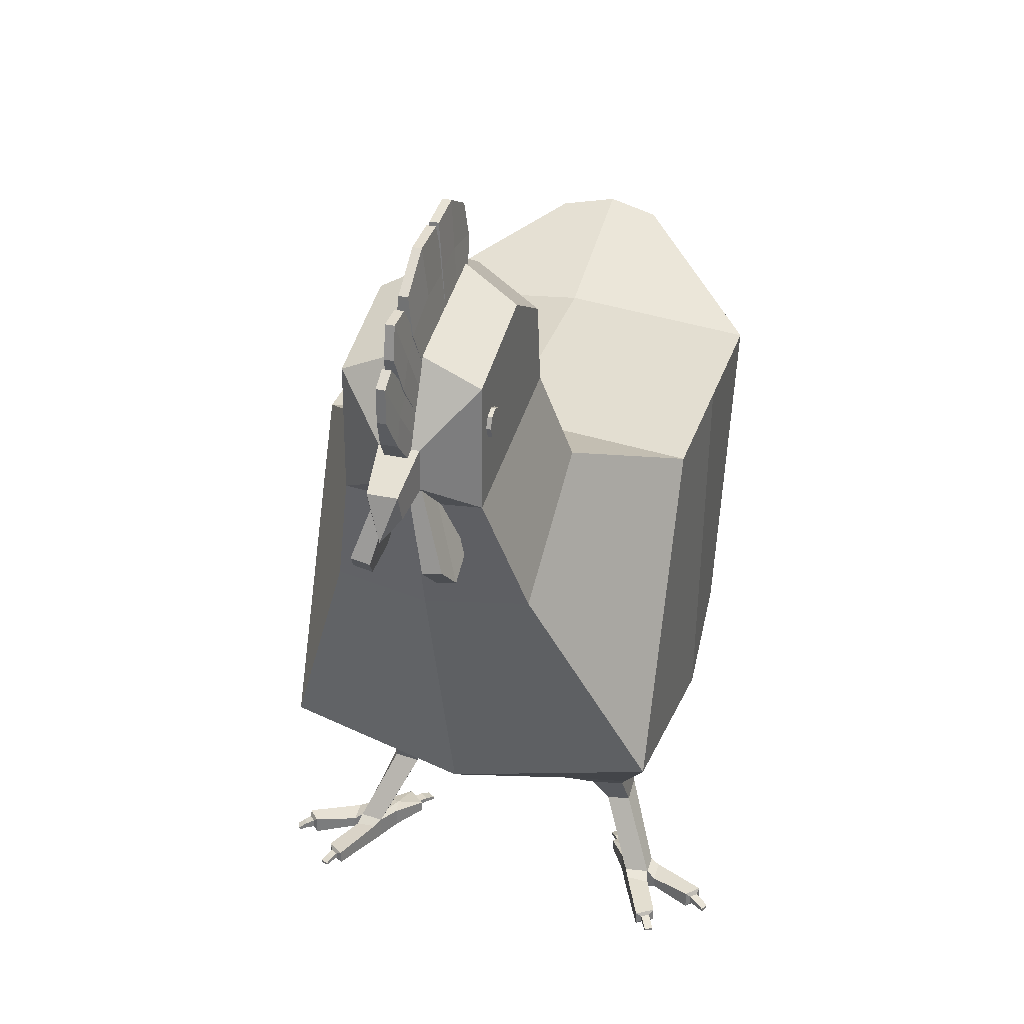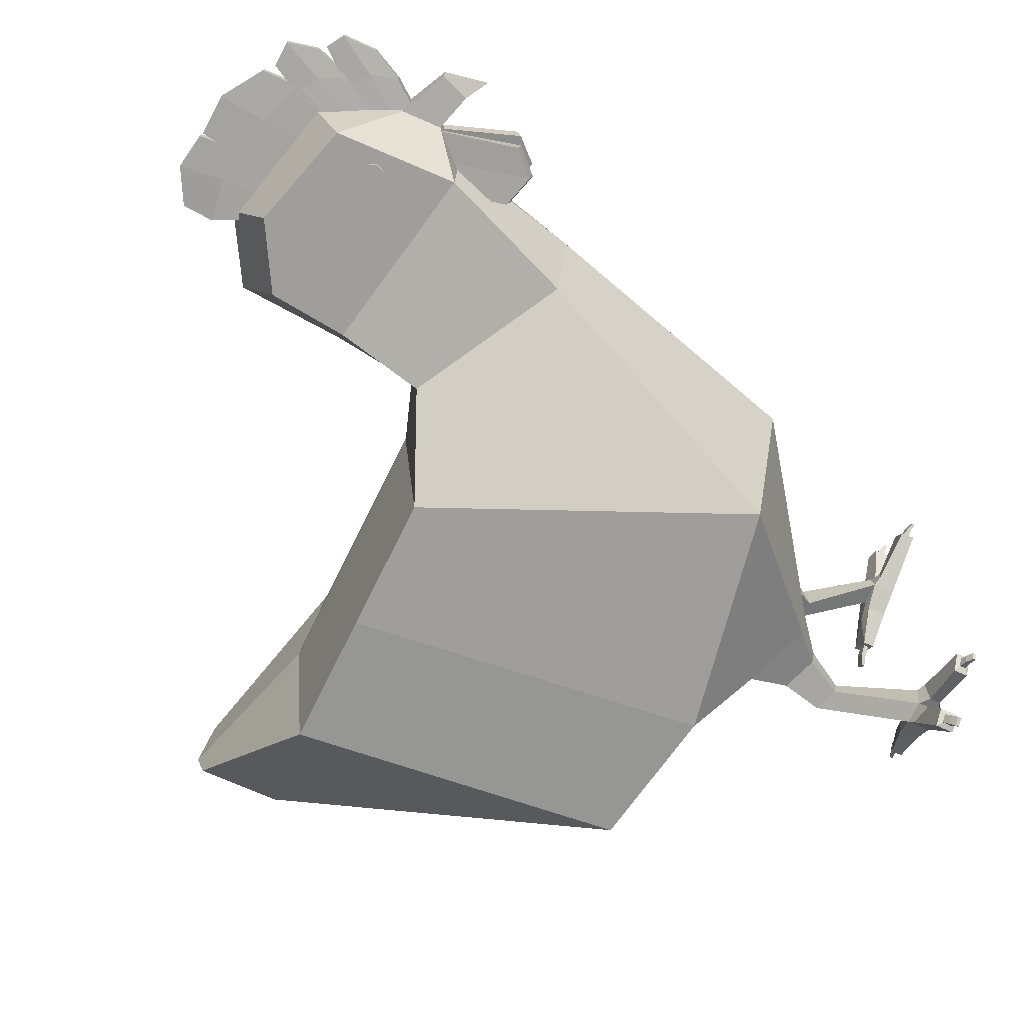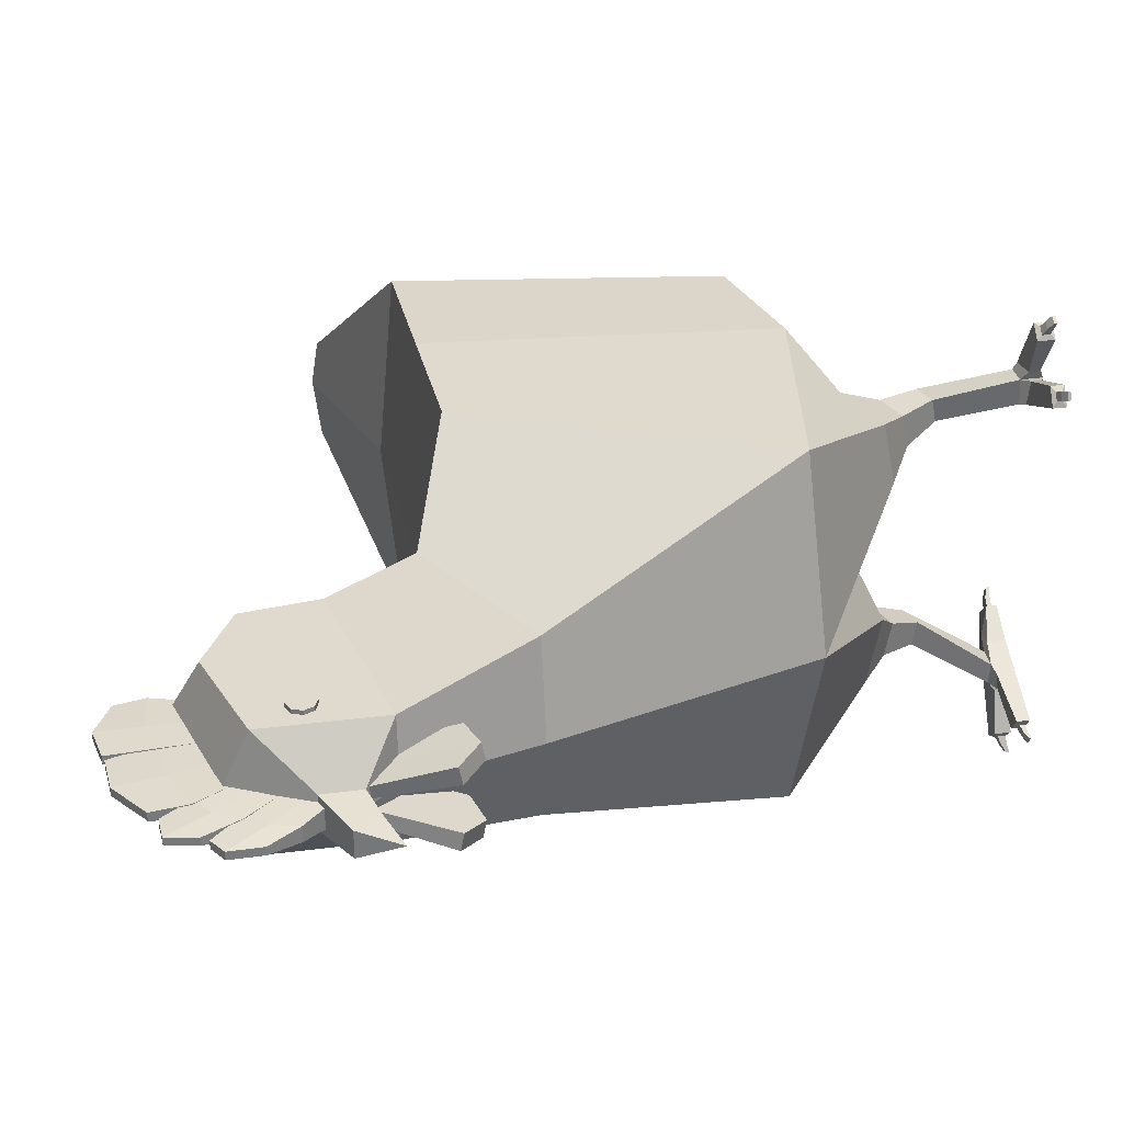
<metadata>
{"format":"obj","ext":"obj","renderer":"f3d","projection":"perspective","resolution":1024,"background":"white","views":[{"elev":31.8,"azim":-72.8,"up":"+Y"},{"elev":-70.8,"azim":-114.1,"up":"+Z"},{"elev":32.7,"azim":-100.8,"up":"+Z"}]}
</metadata>
<code>
o Cube.035_Cube.034
v 11.31 38.23 1.2e-05
v 41.41 50.05 1.6e-05
v 41.41 52.74 37.4
v 11.31 47.64 40.13
v 18.68 124.6 4e-05
v -9.185 123.6 4e-05
v -9.185 119.9 40.13
v 18.68 120.9 40.13
v -36.25 55.61 40.13
v -46.06 52.98 1.8e-05
v -57.74 109.8 20.24
v -62.84 109.8 3.6e-05
v -26.52 127.7 20.24
v -68 137.5 13.93
v -69.91 137.5 4.4e-05
v -67.63 163.2 13.93
v -75.3 152.5 4.071
v -75.36 144.1 4.071
v -75.36 144.1 4.6e-05
v -29.16 145.8 13.93
v 46.55 125.6 4e-05
v 46.55 121.9 40.13
v 76.73 135.4 11.17
v 80.11 136.6 4.4e-05
v -67.63 169.4 5.6e-05
v -75.3 152.5 5e-05
v -31.14 162.4 13.93
v -45.34 170.1 13.93
v -21.85 127.7 4.2e-05
v -24.49 145.8 4.8e-05
v -40.68 176.5 5.8e-05
v 0.134 38.8 30.6
v 1.294 35.66 16.31
v 76.73 118 11.17
v 80.11 119.2 3.8e-05
v -26.34 168.6 5.4e-05
v -12.55 30.62 16.31
v -13.71 33.76 30.6
v -0.1686 29.22 21.26
v -7.307 26.63 21.26
v -7.905 28.25 28.63
v -0.7666 30.84 28.63
v 0.9287 22.84 29.35
v 1.346 21.71 24.21
v -3.639 19.89 24.21
v -4.057 21.02 29.35
v 11.31 47.64 -40.13
v 41.41 52.74 -37.4
v 18.68 120.9 -40.13
v -9.185 119.9 -40.13
v -36.25 55.61 -40.13
v -57.74 109.8 -20.24
v -26.52 127.7 -20.24
v -68 137.5 -13.93
v -75.36 144.1 -4.071
v -75.3 152.5 -4.071
v -67.63 163.2 -13.93
v -29.16 145.8 -13.93
v 76.73 135.4 -11.17
v 46.55 121.9 -40.13
v -45.34 170.1 -13.93
v -31.14 162.4 -13.93
v 1.294 35.66 -16.31
v 0.134 38.8 -30.6
v 76.73 118 -11.17
v -12.55 30.62 -16.31
v -13.71 33.76 -30.6
v -7.307 26.63 -21.26
v -0.1686 29.22 -21.26
v -0.7666 30.84 -28.63
v -7.905 28.25 -28.63
v 1.346 21.71 -24.21
v 0.9287 22.84 -29.35
v -3.639 19.89 -24.21
v -4.057 21.02 -29.35
v -61.56 177.9 -1.826
v -52.28 179.2 -1.907
v -54.18 169.8 -2.563
v -60.91 168 -2.563
v -79.08 161.5 -1.745
v -74.72 164.8 -1.745
v -71.49 157.8 -2.563
v -73.4 153.6 -2.563
v -80.6 155.9 -1.745
v -80.6 155.9 1.746
v -84.02 162.4 0.9282
v -84.02 162.4 -0.9281
v -73.82 170.9 -1.761
v -69.45 173.9 -1.814
v -67.65 166.3 -2.563
v -69.57 162 -2.563
v -73.82 170.9 1.73
v -69.57 162 2.563
v -67.65 166.3 2.563
v -69.45 173.9 1.677
v -46.37 181 -1.745
v -37.53 179.9 -1.745
v -40.7 173.4 -2.563
v -47.44 171.6 -2.563
v -46.37 181 1.746
v -47.44 171.6 2.563
v -40.7 173.4 2.563
v -37.53 179.9 1.746
v -79.08 161.5 1.746
v -73.4 153.6 2.563
v -71.49 157.8 2.563
v -74.72 164.8 1.746
v -84.05 169.5 0.9282
v -84.05 169.5 -0.928
v -62.21 187.8 0.7669
v -62.21 187.8 -1.089
v -70.74 181.9 -0.928
v -70.74 181.9 0.9282
v -78.08 179.7 0.8977
v -78.08 179.7 -0.9585
v -79.44 173.2 -0.8514
v -79.44 173.2 1.005
v -45.3 190.3 0.9282
v -45.3 190.3 -0.928
v -52.85 188.9 -0.928
v -52.85 188.9 0.9282
v -61.56 177.9 1.665
v -60.91 168 2.563
v -54.18 169.8 2.563
v -52.28 179.2 1.584
v -37.75 186.4 -0.928
v -37.75 186.4 0.9282
v -53.69 188.5 -1.251
v -53.69 188.5 0.6056
v -53.51 179.4 1.746
v -53.51 179.4 -1.745
v -70.84 174.1 1.746
v -70.84 174.1 -1.745
v -72.69 180 -1.066
v -72.69 180 0.7905
v -76.6 165.5 1.784
v -76.6 165.5 -1.707
v -80.51 171.8 -0.928
v -80.51 171.8 0.9282
v -75.32 149.4 2.563
v -75.32 149.4 -2.563
v -67.46 124.8 6.06
v -62.31 142.7 1.349
v -62.51 143.4 3.984
v -67.36 125.5 10.02
v -79 127.5 5.316
v -78.9 128.3 9.281
v -74.05 146.1 3.24
v -73.86 145.5 0.6058
v -68.08 144.1 0.9777
v -74.37 122.8 6.608
v -68.28 144.7 3.612
v -74.27 123.5 10.57
v -67.46 124.8 -6.059
v -67.36 125.5 -10.02
v -62.51 143.4 -3.984
v -62.31 142.7 -1.349
v -79 127.5 -5.316
v -73.86 145.5 -0.6058
v -74.05 146.1 -3.24
v -78.9 128.3 -9.281
v -68.08 144.1 -0.9776
v -74.37 122.8 -6.607
v -68.28 144.7 -3.612
v -74.27 123.5 -10.57
v -85.1 147.5 4.8e-05
v -85.1 147.5 3.049
v -87.2 138.6 4.6e-05
v -82.82 141.7 3.049
v -82.82 141.7 4.6e-05
v -11.95 5.95 31.15
v -11.2 5.95 36.27
v -6.473 5.95 36.08
v 0.1707 1.292 24.7
v 0.1707 3.575 24.7
v 1.138 2.938 25.81
v 1.138 1.929 25.81
v -7.221 5.95 30.96
v -11.95 1.292 31.15
v -6.473 1.292 36.08
v -11.2 1.292 36.27
v -11.65 4.522 38.05
v -11.65 2.252 38.05
v -15.4 1.292 46.79
v -15.4 4.974 46.79
v -13.16 2.252 36.79
v -13.16 4.429 36.79
v -22.13 4.15 40.6
v -22.13 1.292 40.6
v -3.19 5.304 29.74
v -6.827 5.304 28.93
v -14.95 2.252 47.81
v -14.95 4.014 47.81
v -7.513 5.522 38.12
v -12.45 4.974 49.29
v -7.513 1.292 38.12
v -12.45 1.292 49.29
v -23.23 3.327 39.77
v -23.23 2.116 39.77
v -14.06 5.349 32.13
v -24.63 4.15 37.01
v -14.06 1.292 32.13
v -24.63 1.292 37.01
v -6.827 1.292 28.93
v -2.775 1.292 32.58
v 3.636 1.292 28.69
v 2.669 1.929 27.58
v -2.775 5.304 32.58
v 3.636 3.575 28.69
v 2.669 2.938 27.58
v -24.28 2.116 38.25
v -24.28 3.327 38.25
v -13.54 4.014 49.01
v -13.54 2.252 49.01
v -85.1 147.5 -3.049
v -82.82 141.7 -3.049
v -11.2 5.95 -36.27
v -11.95 5.95 -31.15
v -6.473 5.95 -36.08
v 0.1707 1.292 -24.7
v 1.138 1.929 -25.81
v 1.138 2.938 -25.81
v 0.1707 3.575 -24.7
v -7.221 5.95 -30.96
v -11.95 1.292 -31.15
v -11.2 1.292 -36.27
v -6.473 1.292 -36.08
v -11.65 4.522 -38.05
v -15.4 4.974 -46.79
v -15.4 1.292 -46.79
v -11.65 2.252 -38.05
v -13.16 2.252 -36.79
v -22.13 1.292 -40.6
v -22.13 4.15 -40.6
v -13.16 4.429 -36.79
v -6.827 5.304 -28.93
v -3.19 5.304 -29.74
v -14.95 4.014 -47.81
v -14.95 2.252 -47.81
v -7.513 5.522 -38.12
v -12.45 4.974 -49.29
v -7.513 1.292 -38.12
v -12.45 1.292 -49.29
v -23.23 2.116 -39.77
v -23.23 3.327 -39.77
v -24.63 4.15 -37.01
v -14.06 5.349 -32.13
v -14.06 1.292 -32.13
v -24.63 1.292 -37.01
v -2.775 1.292 -32.58
v -6.827 1.292 -28.93
v 3.636 1.292 -28.69
v 2.669 1.929 -27.58
v -2.775 5.304 -32.58
v 3.636 3.575 -28.69
v 2.669 2.938 -27.58
v -24.28 2.116 -38.25
v -24.28 3.327 -38.25
v -13.54 4.014 -49.01
v -13.54 2.252 -49.01
v -64.2 155.5 14.86
v -65.08 153.3 14.86
v -62.06 153.3 14.86
v -59.05 153.3 14.86
v -59.93 155.5 14.86
v -62.06 150.3 14.86
v -59.93 151.2 14.86
v -64.2 151.2 14.86
v -62.06 156.4 14.86
v -64.2 155.5 9.932
v -65.08 153.3 9.932
v -59.05 153.3 9.932
v -59.93 155.5 9.932
v -62.06 150.3 9.932
v -59.93 151.2 9.932
v -64.2 151.2 9.932
v -62.06 156.4 9.932
v -64.2 155.5 -14.86
v -62.06 153.3 -14.86
v -65.08 153.3 -14.86
v -59.05 153.3 -14.86
v -59.93 155.5 -14.86
v -62.06 150.3 -14.86
v -59.93 151.2 -14.86
v -64.2 151.2 -14.86
v -62.06 156.4 -14.86
v -65.08 153.3 -9.931
v -64.2 155.5 -9.931
v -59.93 155.5 -9.931
v -59.05 153.3 -9.931
v -59.93 151.2 -9.931
v -62.06 150.3 -9.931
v -64.2 151.2 -9.931
v -62.06 156.4 -9.931
v 4.475 1.834 26.32
v 3.038 1.834 24.48
v 4.938 1.425 23.15
v 6.281 1.425 25.06
v -24.74 2.027 40.61
v -24.74 2.887 40.61
v -26.25 2.121 41.45
v -26.25 1.611 41.45
v -26.95 2.121 39.74
v -26.95 1.611 39.74
v -25.61 2.027 39
v -25.61 2.887 39
v -14.19 2.079 50.36
v -14.19 3.33 50.36
v -14.84 2.405 51.72
v -14.84 1.664 51.72
v -16.56 2.405 51.03
v -16.56 1.664 51.03
v -15.75 2.079 49.42
v -15.75 3.33 49.42
v 4.938 2.025 23.15
v 6.281 2.025 25.06
v 3.038 2.843 24.48
v 4.475 2.843 26.32
v 4.475 1.834 -26.32
v 6.281 1.425 -25.06
v 4.938 1.425 -23.15
v 3.038 1.834 -24.48
v -24.74 2.027 -40.61
v -26.25 1.612 -41.45
v -26.25 2.121 -41.45
v -24.74 2.887 -40.61
v -26.95 1.612 -39.74
v -26.95 2.121 -39.74
v -25.61 2.027 -39
v -25.61 2.887 -39
v -14.19 2.079 -50.36
v -14.84 1.664 -51.72
v -14.84 2.405 -51.72
v -14.19 3.33 -50.36
v -16.56 1.664 -51.03
v -16.56 2.405 -51.03
v -15.75 2.079 -49.42
v -15.75 3.33 -49.42
v 4.938 2.025 -23.15
v 6.281 2.025 -25.06
v 3.038 2.843 -24.48
v 4.475 2.843 -26.32
f 26 167 17
f 167 166 168
f 19 169 170
f 18 167 169
f 170 169 168
f 169 167 168
f 46 171 172
f 46 173 43
f 175 177 174
f 43 178 44
f 45 178 171
f 179 180 181
f 183 185 182
f 186 188 189
f 178 191 171
f 185 192 193
f 182 195 194
f 196 195 197
f 183 197 184
f 188 199 189
f 187 201 188
f 186 203 202
f 202 201 200
f 204 180 179
f 206 177 207
f 180 208 173
f 179 191 204
f 178 208 190
f 191 190 175
f 209 190 208
f 205 209 208
f 209 176 175
f 175 190 209
f 204 175 174
f 181 196 183
f 180 194 196
f 172 194 173
f 181 182 172
f 179 200 171
f 181 202 179
f 172 200 187
f 181 187 186
f 203 199 211
f 201 211 212
f 201 198 188
f 185 213 195
f 195 214 197
f 184 214 192
f 174 205 204
f 209 207 210
f 215 26 56
f 215 168 166
f 19 216 55
f 55 215 56
f 170 168 216
f 216 168 215
f 75 218 74
f 219 75 73
f 221 223 220
f 224 73 72
f 74 224 72
f 225 226 227
f 229 231 228
f 232 234 235
f 236 224 218
f 229 239 230
f 241 228 240
f 242 241 240
f 231 243 242
f 244 234 233
f 235 246 247
f 249 232 248
f 246 248 247
f 227 251 225
f 252 221 220
f 254 227 219
f 225 236 218
f 224 254 219
f 236 223 237
f 255 254 237
f 255 250 254
f 222 255 223
f 223 255 237
f 251 223 236
f 226 242 227
f 227 240 219
f 240 217 219
f 228 226 217
f 247 225 218
f 248 226 225
f 217 247 218
f 226 235 217
f 249 244 233
f 246 257 249
f 245 246 234
f 259 229 241
f 260 241 243
f 230 260 243
f 250 220 251
f 255 253 252
f 26 166 167
f 19 18 169
f 18 17 167
f 46 45 171
f 46 172 173
f 175 176 177
f 43 173 178
f 45 44 178
f 183 184 185
f 186 187 188
f 178 190 191
f 185 184 192
f 182 185 195
f 196 194 195
f 183 196 197
f 188 198 199
f 187 200 201
f 186 189 203
f 202 203 201
f 204 205 180
f 206 174 177
f 180 205 208
f 179 171 191
f 178 173 208
f 205 206 209
f 209 210 176
f 204 191 175
f 181 180 196
f 180 173 194
f 172 182 194
f 181 183 182
f 179 202 200
f 181 186 202
f 172 171 200
f 181 172 187
f 203 189 199
f 201 203 211
f 201 212 198
f 185 193 213
f 195 213 214
f 184 197 214
f 174 206 205
f 209 206 207
f 215 166 26
f 19 170 216
f 55 216 215
f 75 217 218
f 219 217 75
f 221 222 223
f 224 219 73
f 74 218 224
f 229 230 231
f 232 233 234
f 236 237 224
f 229 238 239
f 241 229 228
f 242 243 241
f 231 230 243
f 244 245 234
f 235 234 246
f 249 233 232
f 246 249 248
f 227 250 251
f 252 253 221
f 254 250 227
f 225 251 236
f 224 237 254
f 255 252 250
f 222 256 255
f 251 220 223
f 226 231 242
f 227 242 240
f 240 228 217
f 228 231 226
f 247 248 225
f 248 232 226
f 217 235 247
f 226 232 235
f 249 257 244
f 246 258 257
f 245 258 246
f 259 238 229
f 260 259 241
f 230 239 260
f 250 252 220
f 255 256 253
f 1 3 4
f 6 8 5
f 4 7 9
f 10 11 12
f 7 11 9
f 12 14 15
f 14 17 18
f 15 18 19
f 13 14 11
f 21 23 24
f 25 17 16
f 20 27 28
f 6 13 7
f 29 20 13
f 28 25 16
f 3 8 4
f 5 22 21
f 4 33 1
f 23 35 24
f 22 34 23
f 2 34 3
f 27 31 28
f 30 27 20
f 1 37 10
f 9 37 38
f 9 32 4
f 37 39 40
f 32 41 42
f 37 41 38
f 32 39 33
f 42 44 39
f 40 44 45
f 42 46 43
f 40 46 41
f 1 48 2
f 49 6 5
f 47 50 49
f 10 52 51
f 52 50 51
f 12 54 52
f 54 56 57
f 15 55 54
f 54 53 52
f 21 59 60
f 56 25 57
f 61 62 58
f 53 6 50
f 58 29 53
f 61 25 31
f 48 49 60
f 60 5 21
f 63 47 1
f 35 59 24
f 60 65 48
f 65 2 48
f 62 31 36
f 62 30 58
f 66 1 10
f 51 66 10
f 64 51 47
f 66 69 63
f 64 71 67
f 71 66 67
f 69 64 63
f 72 70 69
f 68 72 69
f 70 75 71
f 75 68 71
f 1 2 3
f 6 7 8
f 4 8 7
f 10 9 11
f 7 13 11
f 12 11 14
f 14 16 17
f 15 14 18
f 13 20 14
f 21 22 23
f 25 26 17
f 16 14 28
f 14 20 28
f 6 29 13
f 29 30 20
f 28 31 25
f 3 22 8
f 5 8 22
f 4 32 33
f 23 34 35
f 22 3 34
f 2 35 34
f 27 36 31
f 30 36 27
f 1 33 37
f 9 10 37
f 9 38 32
f 37 33 39
f 32 38 41
f 37 40 41
f 32 42 39
f 42 43 44
f 40 39 44
f 42 41 46
f 40 45 46
f 1 47 48
f 49 50 6
f 47 51 50
f 10 12 52
f 52 53 50
f 12 15 54
f 54 55 56
f 15 19 55
f 54 58 53
f 21 24 59
f 56 26 25
f 58 54 61
f 54 57 61
f 53 29 6
f 58 30 29
f 61 57 25
f 48 47 49
f 60 49 5
f 63 64 47
f 35 65 59
f 60 59 65
f 65 35 2
f 62 61 31
f 62 36 30
f 66 63 1
f 51 67 66
f 64 67 51
f 66 68 69
f 64 70 71
f 71 68 66
f 69 70 64
f 72 73 70
f 68 74 72
f 70 73 75
f 75 74 68
f 261 262 263
f 264 265 263
f 266 267 263
f 262 268 263
f 269 261 263
f 265 269 263
f 267 264 263
f 268 266 263
f 270 262 261
f 264 273 265
f 274 267 266
f 271 268 262
f 277 261 269
f 273 269 265
f 275 264 267
f 276 266 268
f 278 279 280
f 281 279 282
f 283 279 284
f 280 279 285
f 286 279 278
f 282 279 286
f 284 279 281
f 285 279 283
f 278 287 288
f 282 290 281
f 284 292 283
f 285 287 280
f 278 294 286
f 286 289 282
f 281 291 284
f 283 293 285
f 270 271 262
f 264 272 273
f 274 275 267
f 271 276 268
f 277 270 261
f 273 277 269
f 275 272 264
f 276 274 266
f 278 280 287
f 282 289 290
f 284 291 292
f 285 293 287
f 278 288 294
f 286 294 289
f 281 290 291
f 283 292 293
f 76 78 79
f 80 82 83
f 85 87 84
f 88 90 91
f 92 94 95
f 96 98 99
f 100 102 103
f 104 106 107
f 109 86 108
f 110 112 113
f 114 116 117
f 119 121 118
f 122 124 125
f 105 82 106
f 93 90 94
f 79 124 123
f 99 102 101
f 103 126 127
f 77 129 125
f 131 124 130
f 133 94 132
f 89 135 95
f 137 106 136
f 81 139 107
f 141 105 140
f 138 108 139
f 85 105 104
f 84 83 141
f 106 91 93
f 135 115 114
f 136 93 92
f 137 91 82
f 90 123 94
f 132 123 122
f 129 111 110
f 133 79 90
f 78 101 124
f 127 119 118
f 130 101 100
f 131 99 78
f 87 80 84
f 86 104 108
f 82 107 106
f 104 139 108
f 140 84 141
f 138 80 109
f 112 76 133
f 113 122 110
f 112 132 113
f 78 125 124
f 122 129 110
f 128 76 111
f 120 96 131
f 121 100 118
f 120 130 121
f 98 103 102
f 100 127 118
f 126 96 119
f 116 88 137
f 117 92 114
f 116 136 117
f 90 95 94
f 92 135 114
f 134 88 115
f 142 144 145
f 146 148 149
f 150 146 149
f 152 149 148
f 152 147 153
f 151 147 146
f 142 153 151
f 145 152 153
f 144 150 152
f 142 150 143
f 154 156 157
f 158 160 161
f 162 158 163
f 164 159 162
f 161 164 165
f 163 161 165
f 154 165 155
f 155 164 156
f 156 162 157
f 162 154 157
f 76 77 78
f 80 81 82
f 85 86 87
f 88 89 90
f 92 93 94
f 96 97 98
f 100 101 102
f 104 105 106
f 109 87 86
f 110 111 112
f 114 115 116
f 119 120 121
f 122 123 124
f 105 83 82
f 93 91 90
f 79 78 124
f 99 98 102
f 103 97 126
f 77 128 129
f 131 78 124
f 133 90 94
f 89 134 135
f 137 82 106
f 81 138 139
f 141 83 105
f 138 109 108
f 85 140 105
f 84 80 83
f 106 82 91
f 135 134 115
f 136 106 93
f 137 88 91
f 90 79 123
f 132 94 123
f 129 128 111
f 133 76 79
f 78 99 101
f 127 126 119
f 130 124 101
f 131 96 99
f 87 109 80
f 86 85 104
f 82 81 107
f 104 107 139
f 140 85 84
f 138 81 80
f 112 111 76
f 113 132 122
f 112 133 132
f 78 77 125
f 122 125 129
f 128 77 76
f 120 119 96
f 121 130 100
f 120 131 130
f 98 97 103
f 100 103 127
f 126 97 96
f 116 115 88
f 117 136 92
f 116 137 136
f 90 89 95
f 92 95 135
f 134 89 88
f 142 143 144
f 146 147 148
f 150 151 146
f 152 150 149
f 152 148 147
f 151 153 147
f 142 145 153
f 145 144 152
f 144 143 150
f 142 151 150
f 154 155 156
f 158 159 160
f 162 159 158
f 164 160 159
f 161 160 164
f 163 158 161
f 154 163 165
f 155 165 164
f 156 164 162
f 162 163 154
f 295 297 298
f 299 301 302
f 301 304 302
f 299 304 305
f 305 303 306
f 300 303 301
f 307 309 310
f 311 310 309
f 307 312 313
f 313 311 314
f 308 311 309
f 213 314 308
f 192 314 193
f 214 313 192
f 214 308 307
f 212 300 198
f 211 306 212
f 211 299 305
f 199 300 299
f 316 297 315
f 296 315 297
f 318 315 317
f 295 316 318
f 207 318 210
f 210 317 176
f 177 317 296
f 207 296 295
f 319 321 322
f 323 325 326
f 324 328 325
f 327 323 329
f 328 329 330
f 326 328 330
f 331 333 334
f 332 336 333
f 335 331 337
f 336 337 338
f 334 336 338
f 259 338 238
f 338 239 238
f 337 260 239
f 260 334 259
f 326 258 245
f 330 257 258
f 257 323 244
f 244 326 245
f 339 320 340
f 322 339 341
f 339 342 341
f 340 319 342
f 342 253 256
f 341 256 222
f 221 341 222
f 253 322 221
f 295 296 297
f 299 300 301
f 301 303 304
f 299 302 304
f 305 304 303
f 300 306 303
f 307 308 309
f 311 312 310
f 307 310 312
f 313 312 311
f 308 314 311
f 213 193 314
f 192 313 314
f 214 307 313
f 214 213 308
f 212 306 300
f 211 305 306
f 211 199 299
f 199 198 300
f 316 298 297
f 296 317 315
f 318 316 315
f 295 298 316
f 207 295 318
f 210 318 317
f 177 176 317
f 207 177 296
f 319 320 321
f 323 324 325
f 324 327 328
f 327 324 323
f 328 327 329
f 326 325 328
f 331 332 333
f 332 335 336
f 335 332 331
f 336 335 337
f 334 333 336
f 259 334 338
f 338 337 239
f 337 331 260
f 260 331 334
f 326 330 258
f 330 329 257
f 257 329 323
f 244 323 326
f 339 321 320
f 322 321 339
f 339 340 342
f 340 320 319
f 342 319 253
f 341 342 256
f 221 322 341
f 253 319 322

</code>
